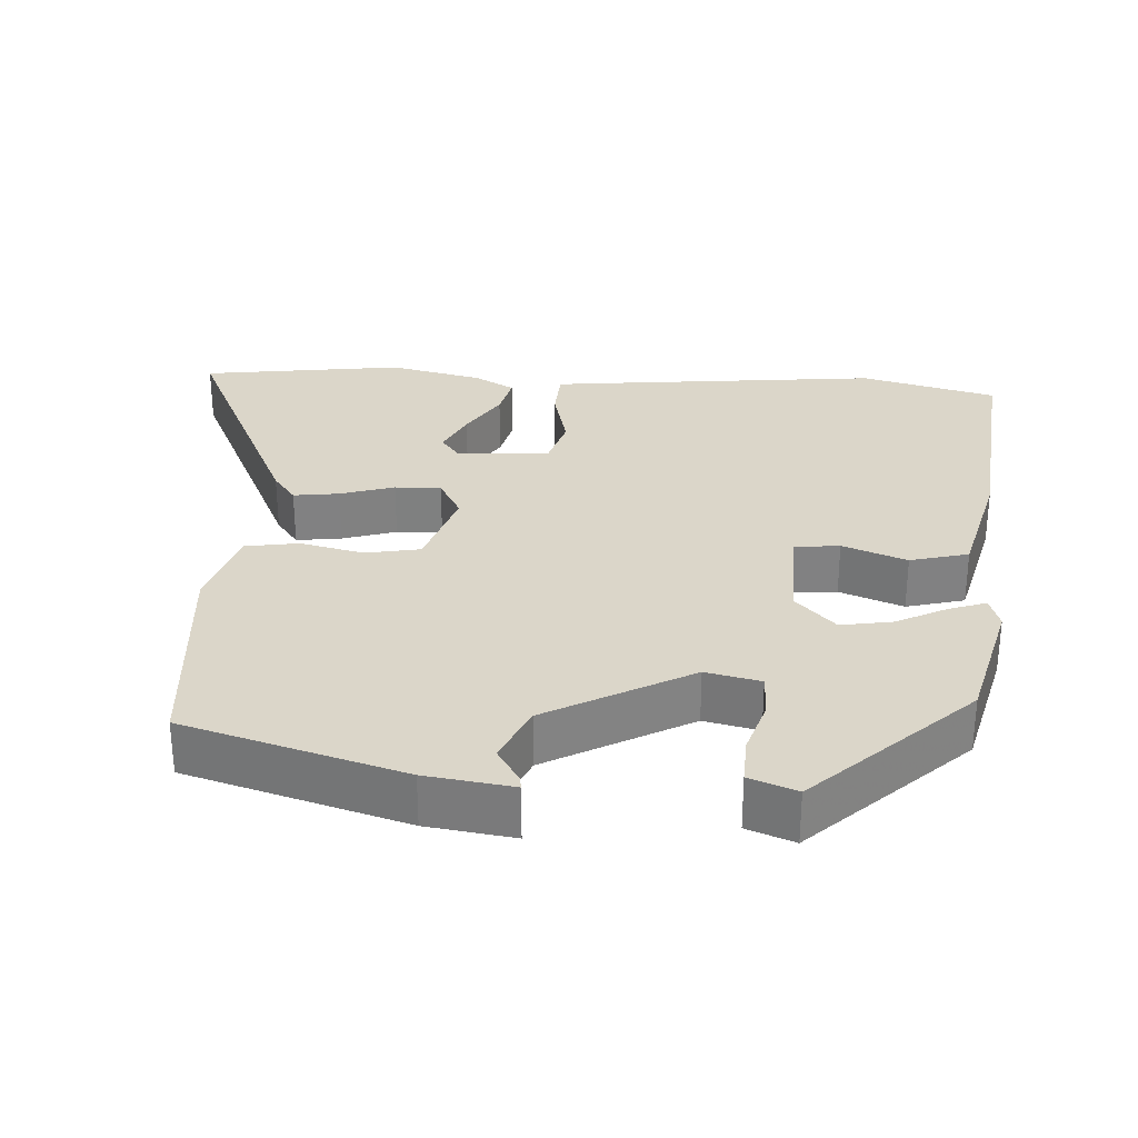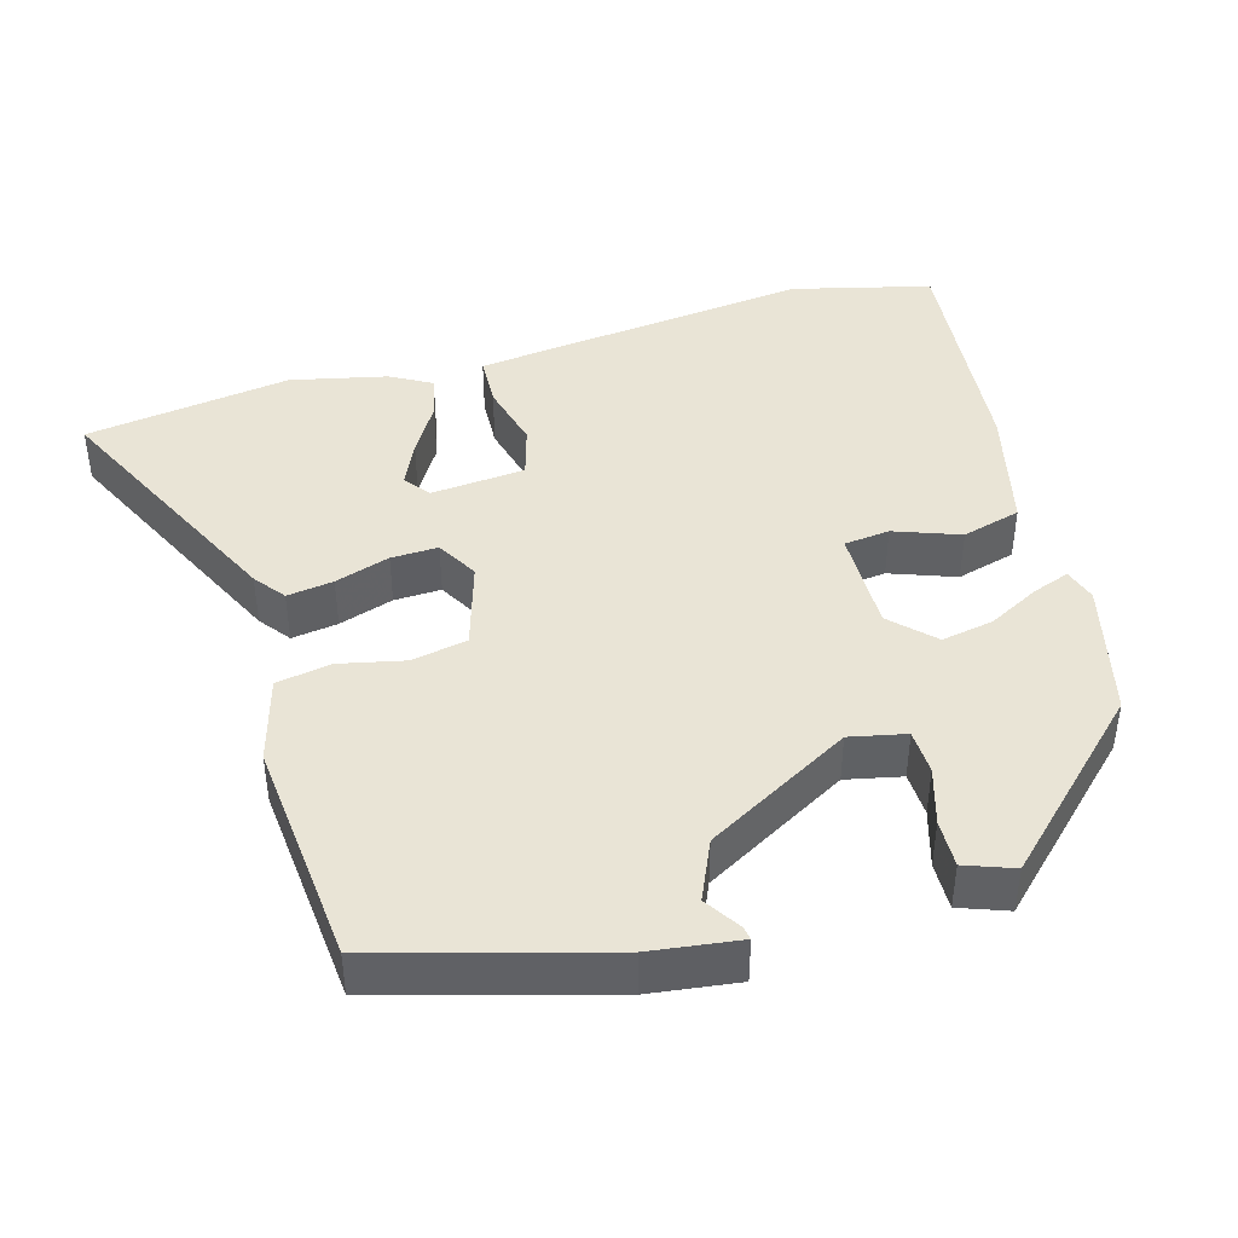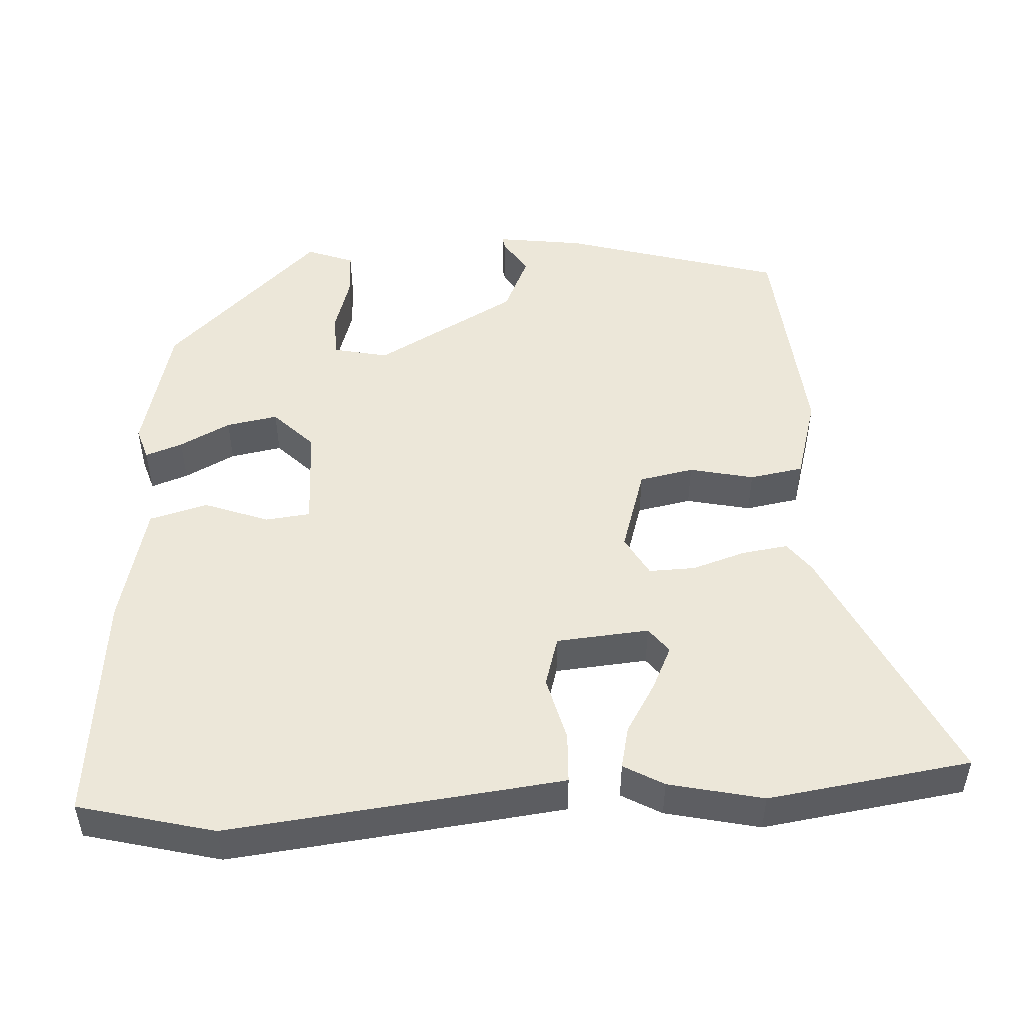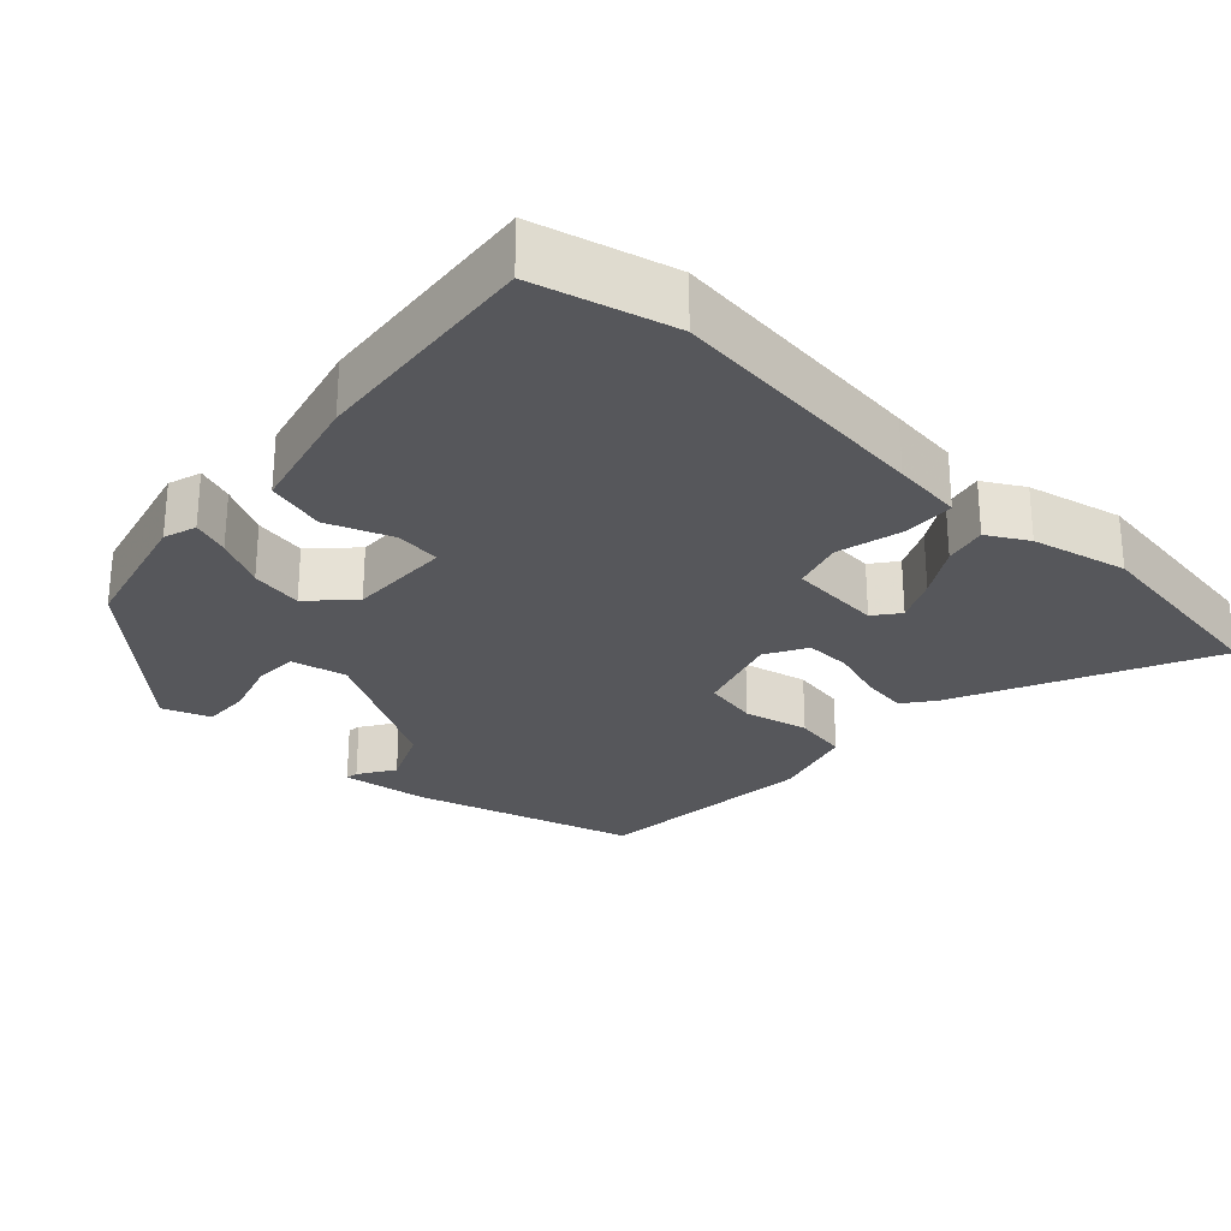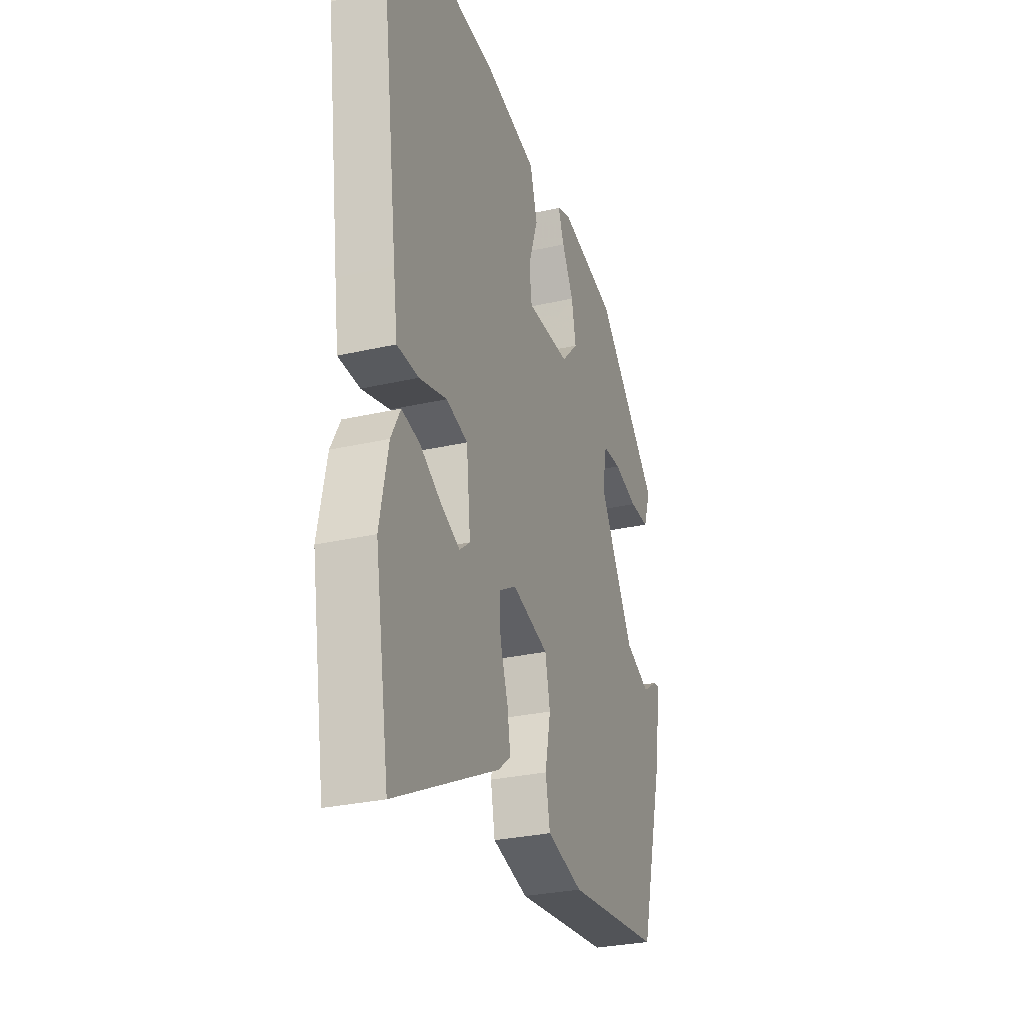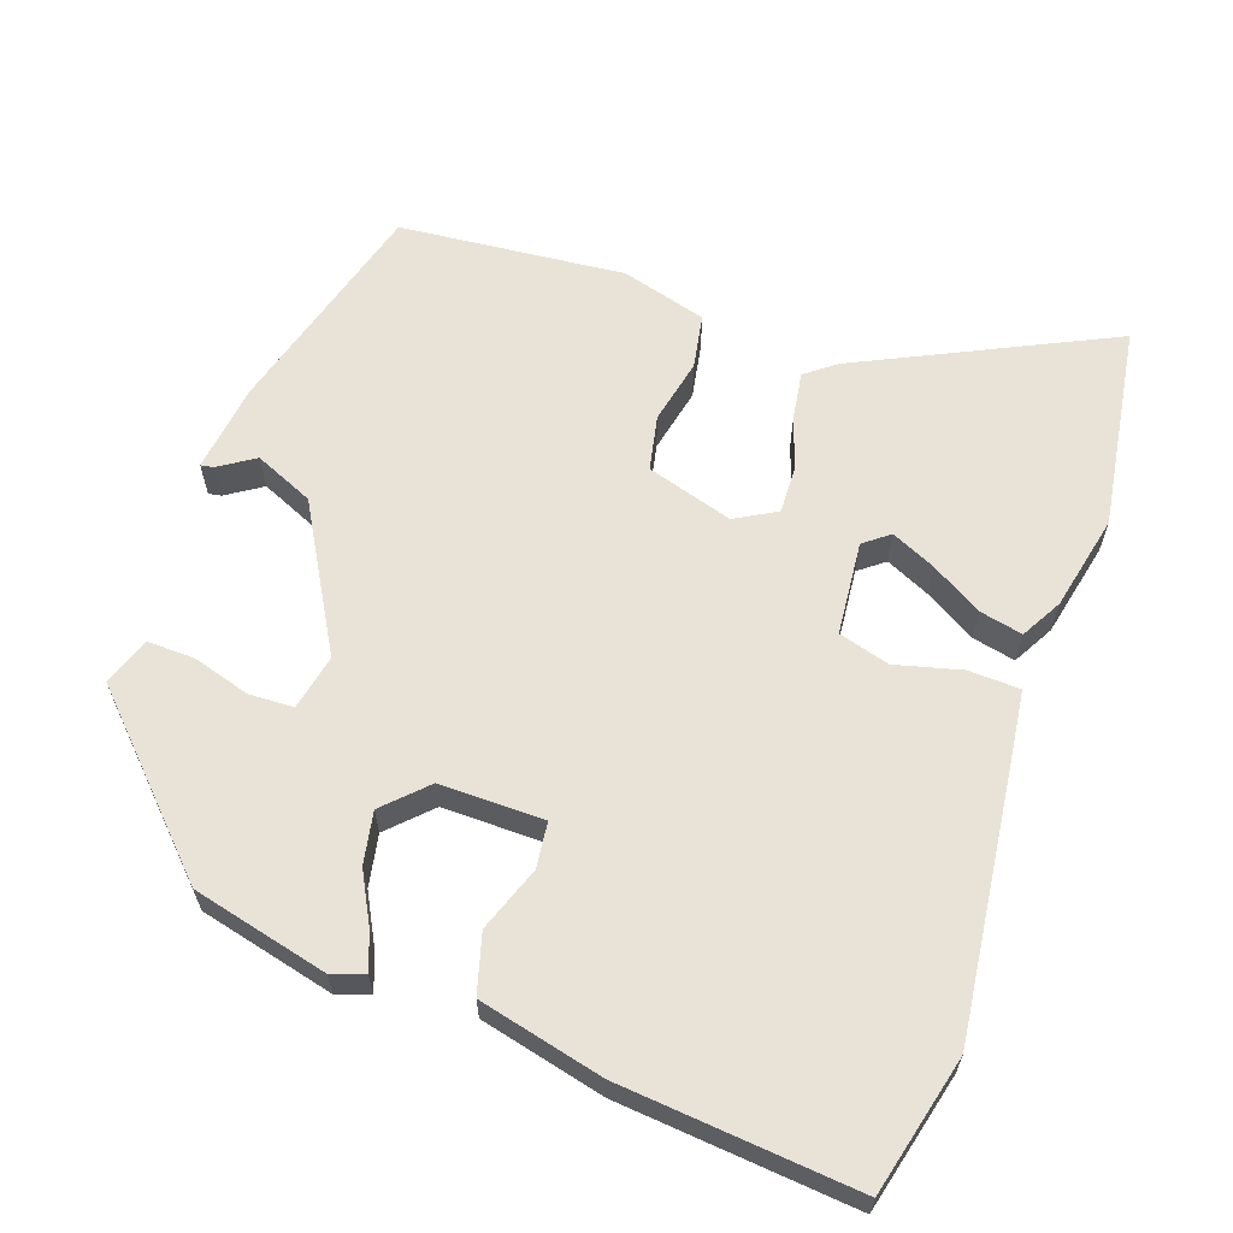
<metadata>
{"format":"obj","ext":"obj","renderer":"f3d","projection":"perspective","resolution":1024,"background":"white","views":[{"elev":29.8,"azim":-85.1,"up":"+Y"},{"elev":42.7,"azim":-105.2,"up":"+Y"},{"elev":49.6,"azim":87.8,"up":"+Y"},{"elev":-27.1,"azim":48.0,"up":"+Y"},{"elev":-29.0,"azim":108.9,"up":"+Z"},{"elev":62.5,"azim":19.9,"up":"+Y"}]}
</metadata>
<code>
v -0.339 0.07 0.436
v -0.156 0.07 0.478
v -0.112 0.07 0.463
v -0.131 0.07 0.413
v -0.168 0.07 0.345
v -0.182 0.07 0.275
v -0.128 0.07 0.22
v 0.012 0.07 0.22
v 0.02 0.07 0.281
v -0.011 0.07 0.369
v 0.012 0.07 0.448
v 0.18 0.07 0.486
v 0.497 0.07 0.511
v 0.541 0.07 0.325
v 0.494 0.07 -0.034
v 0.481 0.07 -0.129
v 0.412 0.07 -0.131
v 0.323 0.07 -0.107
v 0.254 0.07 -0.126
v 0.241 0.07 -0.252
v 0.275 0.07 -0.279
v 0.335 0.07 -0.252
v 0.404 0.07 -0.212
v 0.462 0.07 -0.2
v 0.492 0.07 -0.255
v 0.519 0.07 -0.384
v 0.474 0.07 -0.659
v 0.139 0.07 -0.493
v 0.098 0.07 -0.461
v 0.108 0.07 -0.399
v 0.133 0.07 -0.326
v 0.136 0.07 -0.263
v 0.081 0.07 -0.231
v -0.036 0.07 -0.265
v -0.052 0.07 -0.339
v -0.034 0.07 -0.427
v -0.048 0.07 -0.5
v -0.163 0.07 -0.531
v -0.467 0.07 -0.499
v -0.548 0.07 -0.199
v -0.562 0.07 -0.08
v -0.545 0.07 -0.083
v -0.497 0.07 -0.115
v -0.417 0.07 -0.081
v -0.305 0.07 0.111
v -0.32 0.07 0.186
v -0.38 0.07 0.189
v -0.457 0.07 0.167
v -0.521 0.07 0.166
v -0.544 0.07 0.231
v -0.339 0 0.436
v -0.156 0 0.478
v -0.112 0 0.463
v -0.131 0 0.413
v -0.168 0 0.345
v -0.182 0 0.275
v -0.128 0 0.22
v 0.012 0 0.22
v 0.02 0 0.281
v -0.011 0 0.369
v 0.012 0 0.448
v 0.18 0 0.486
v 0.497 0 0.511
v 0.541 0 0.325
v 0.494 0 -0.034
v 0.481 0 -0.129
v 0.412 0 -0.131
v 0.323 0 -0.107
v 0.254 0 -0.126
v 0.241 0 -0.252
v 0.275 0 -0.279
v 0.335 0 -0.252
v 0.404 0 -0.212
v 0.462 0 -0.2
v 0.492 0 -0.255
v 0.519 0 -0.384
v 0.474 0 -0.659
v 0.139 0 -0.493
v 0.098 0 -0.461
v 0.108 0 -0.399
v 0.133 0 -0.326
v 0.136 0 -0.263
v 0.081 0 -0.231
v -0.036 0 -0.265
v -0.052 0 -0.339
v -0.034 0 -0.427
v -0.048 0 -0.5
v -0.163 0 -0.531
v -0.467 0 -0.499
v -0.548 0 -0.199
v -0.562 0 -0.08
v -0.545 0 -0.083
v -0.497 0 -0.115
v -0.417 0 -0.081
v -0.305 0 0.111
v -0.32 0 0.186
v -0.38 0 0.189
v -0.457 0 0.167
v -0.521 0 0.166
v -0.544 0 0.231
f 3 4 5
f 2 3 5
f 1 2 5
f 50 1 5
f 49 50 5
f 48 49 5
f 47 48 5
f 46 47 5 6
f 45 46 6 7
f 44 45 7 8
f 41 42 43
f 40 41 43
f 39 40 43
f 38 39 43
f 37 38 43
f 36 37 43
f 35 36 43 44
f 34 35 44 8
f 29 30 31
f 28 29 31
f 27 28 31
f 26 27 31
f 25 26 31
f 22 23 24 25
f 21 22 25
f 21 25 31
f 20 21 31 32
f 16 17 18
f 15 16 18
f 14 15 18
f 13 14 18
f 12 13 18
f 11 12 18
f 10 11 18
f 9 10 18
f 9 18 19
f 8 9 19
f 34 8 19
f 33 34 19
f 19 20 32 33
f 55 54 53
f 55 53 52
f 55 52 51
f 55 51 100
f 55 100 99
f 55 99 98
f 55 98 97
f 56 55 97 96
f 57 56 96 95
f 58 57 95 94
f 93 92 91
f 93 91 90
f 93 90 89
f 93 89 88
f 93 88 87
f 93 87 86
f 94 93 86 85
f 58 94 85 84
f 81 80 79
f 81 79 78
f 81 78 77
f 81 77 76
f 81 76 75
f 75 74 73 72
f 75 72 71
f 81 75 71
f 82 81 71 70
f 68 67 66
f 68 66 65
f 68 65 64
f 68 64 63
f 68 63 62
f 68 62 61
f 68 61 60
f 68 60 59
f 69 68 59
f 69 59 58
f 69 58 84
f 69 84 83
f 83 82 70 69
f 1 51 52 2
f 2 52 53 3
f 3 53 54 4
f 4 54 55 5
f 5 55 56 6
f 6 56 57 7
f 7 57 58 8
f 8 58 59 9
f 9 59 60 10
f 10 60 61 11
f 11 61 62 12
f 12 62 63 13
f 13 63 64 14
f 14 64 65 15
f 15 65 66 16
f 16 66 67 17
f 17 67 68 18
f 18 68 69 19
f 19 69 70 20
f 20 70 71 21
f 21 71 72 22
f 22 72 73 23
f 23 73 74 24
f 24 74 75 25
f 25 75 76 26
f 26 76 77 27
f 27 77 78 28
f 28 78 79 29
f 29 79 80 30
f 30 80 81 31
f 31 81 82 32
f 32 82 83 33
f 33 83 84 34
f 34 84 85 35
f 35 85 86 36
f 36 86 87 37
f 37 87 88 38
f 38 88 89 39
f 39 89 90 40
f 40 90 91 41
f 41 91 92 42
f 42 92 93 43
f 43 93 94 44
f 44 94 95 45
f 45 95 96 46
f 46 96 97 47
f 47 97 98 48
f 48 98 99 49
f 49 99 100 50
f 50 100 51 1

</code>
